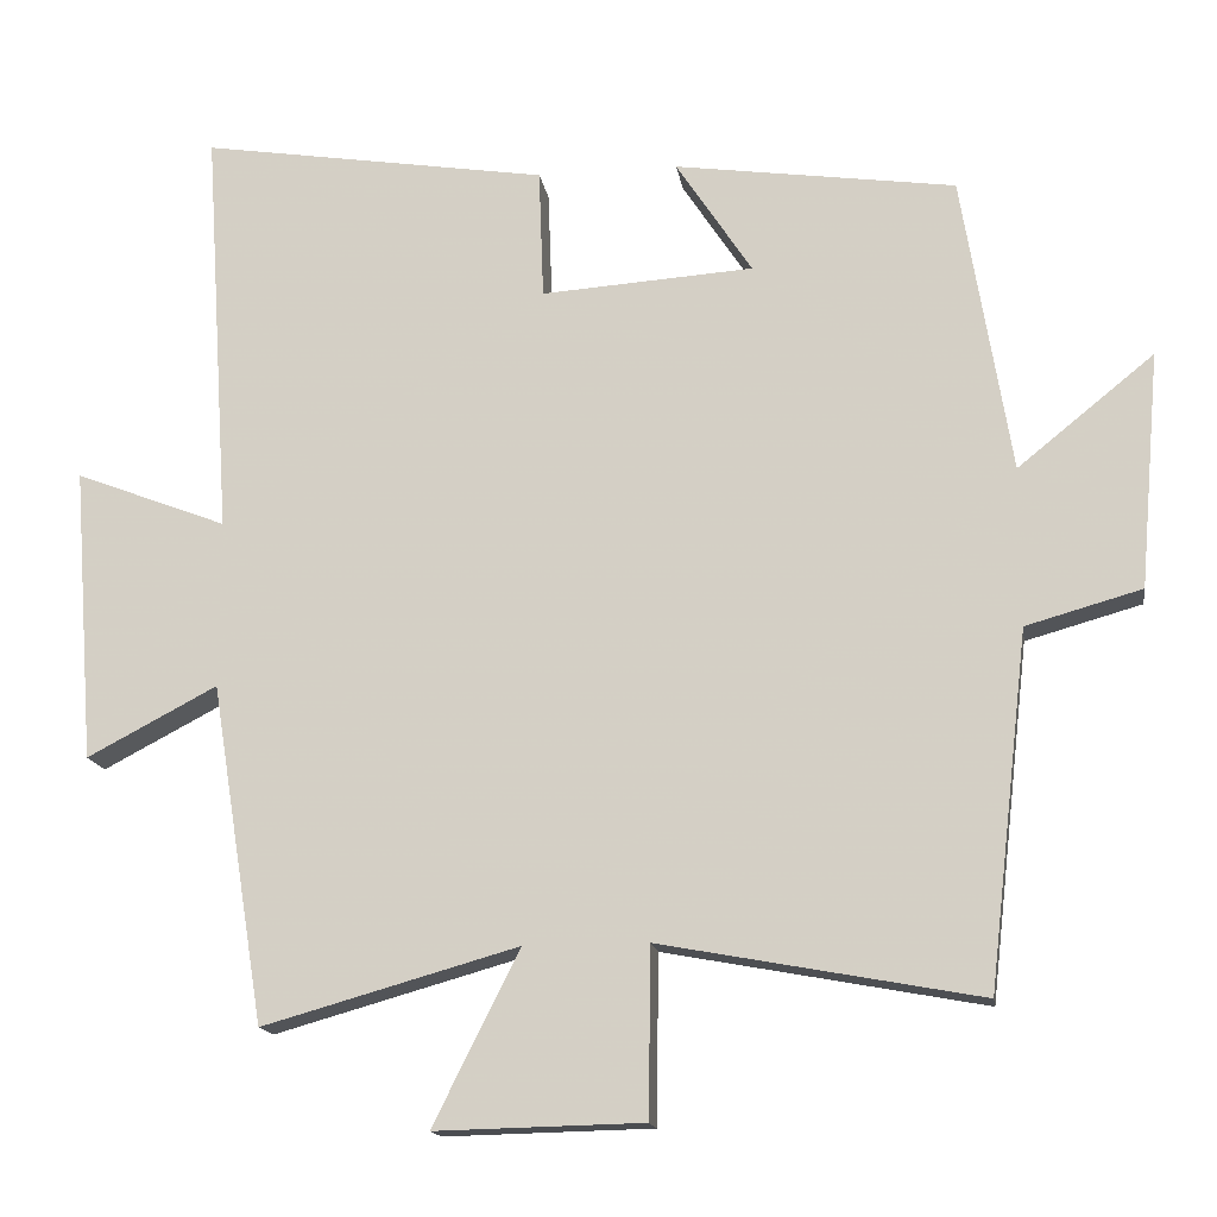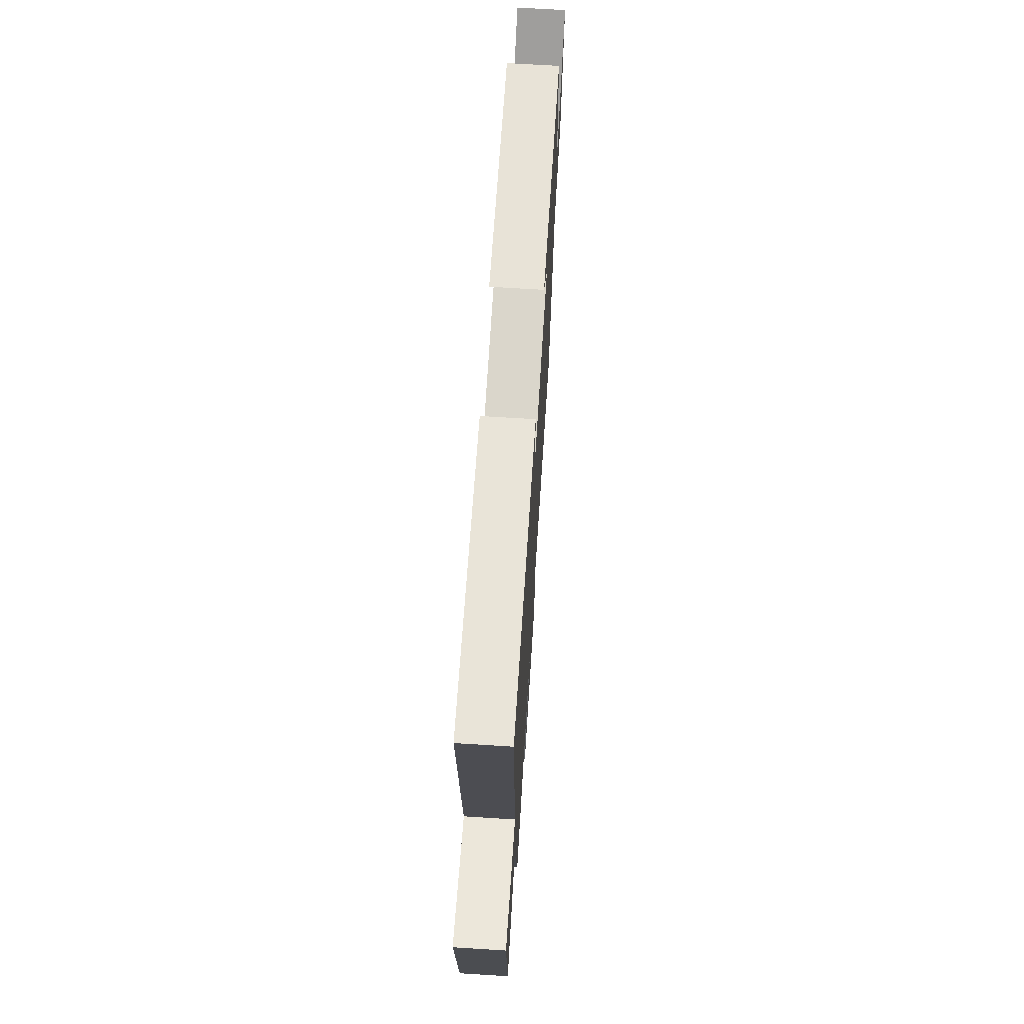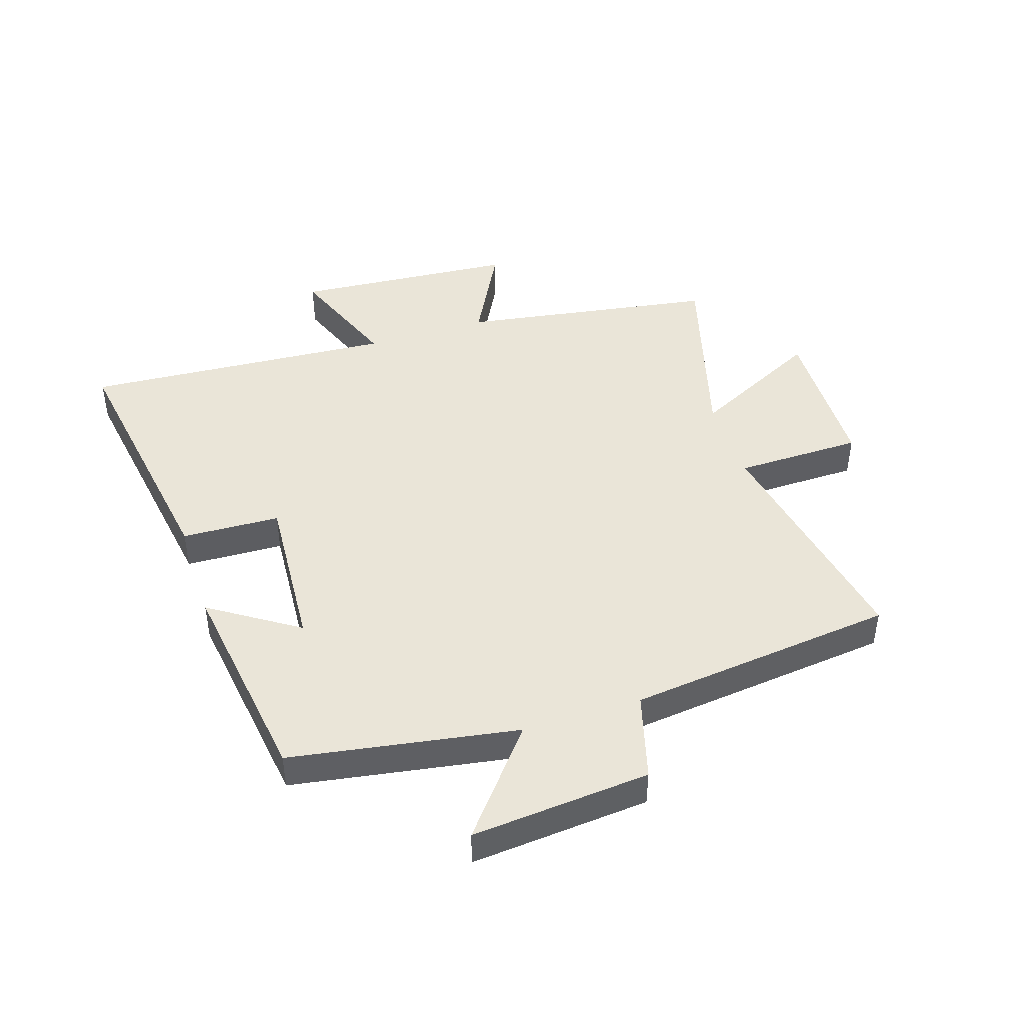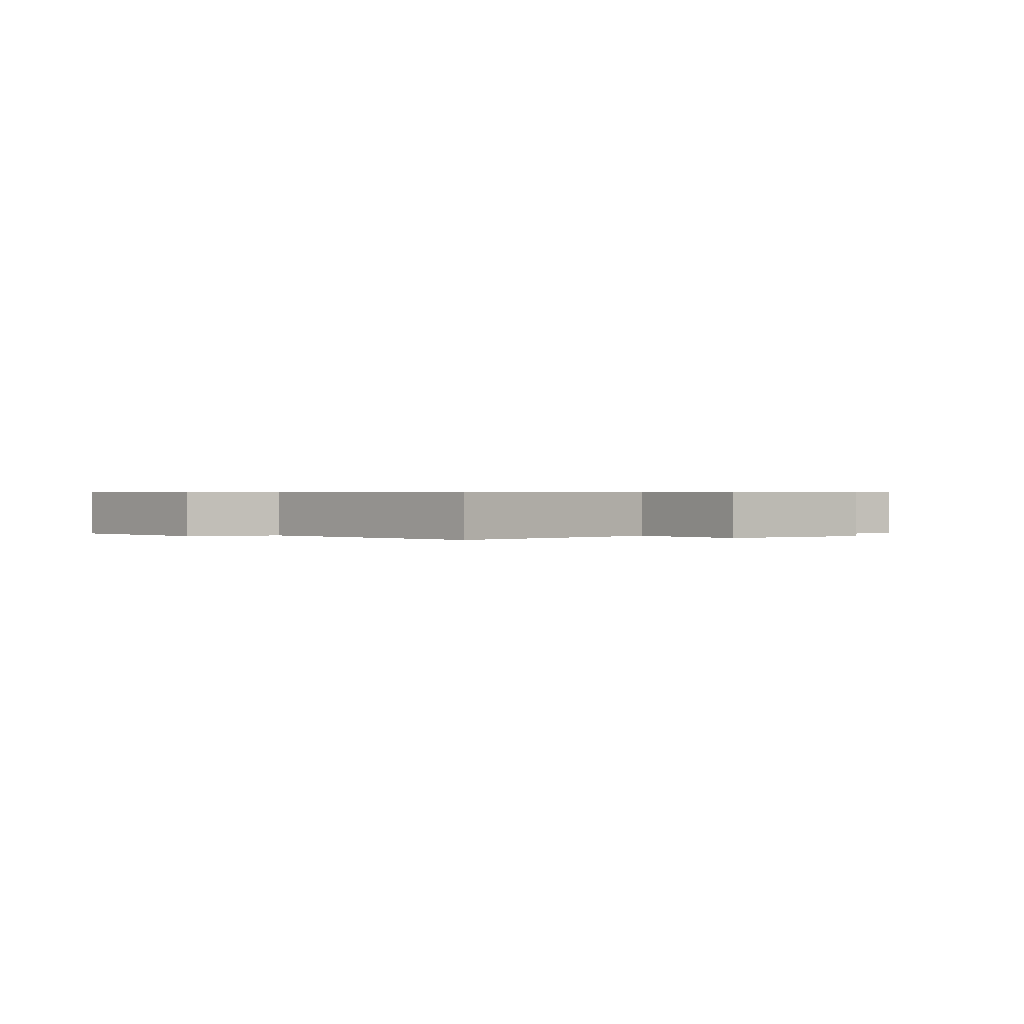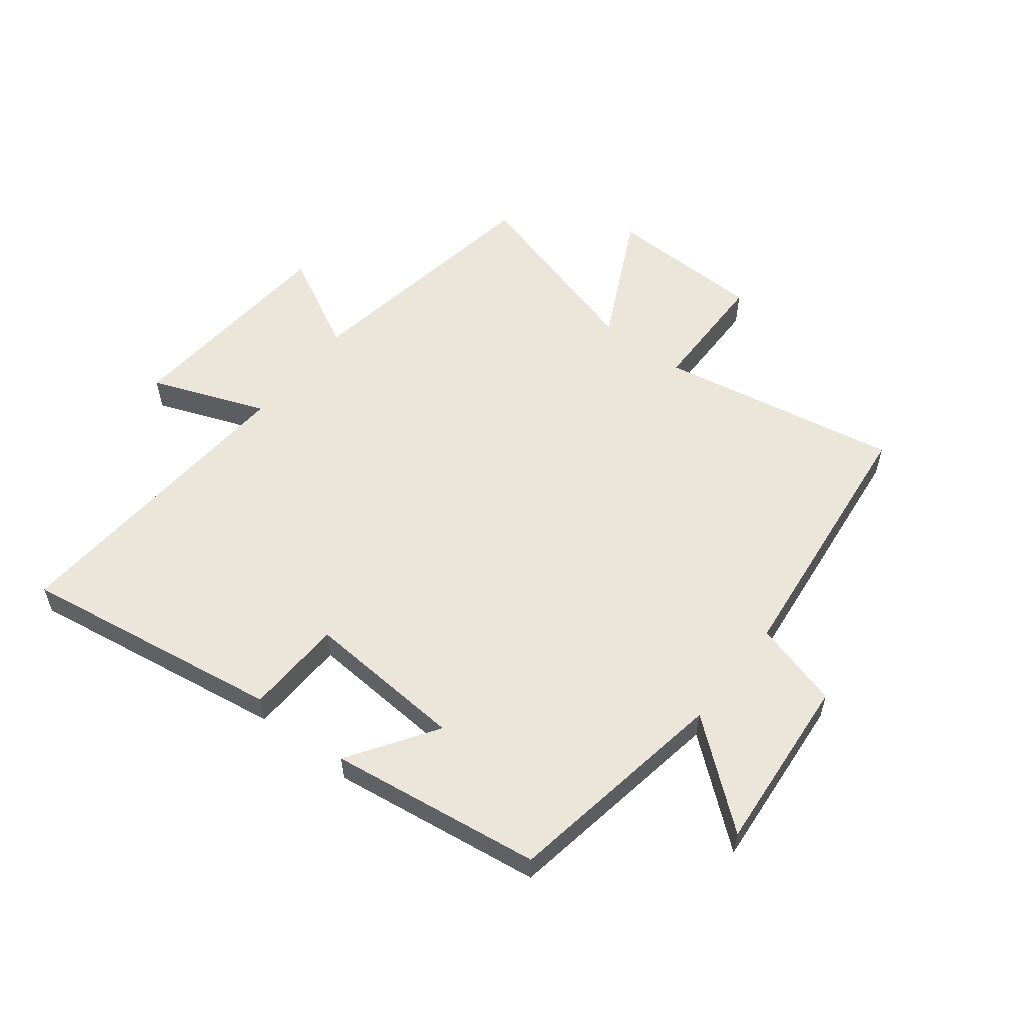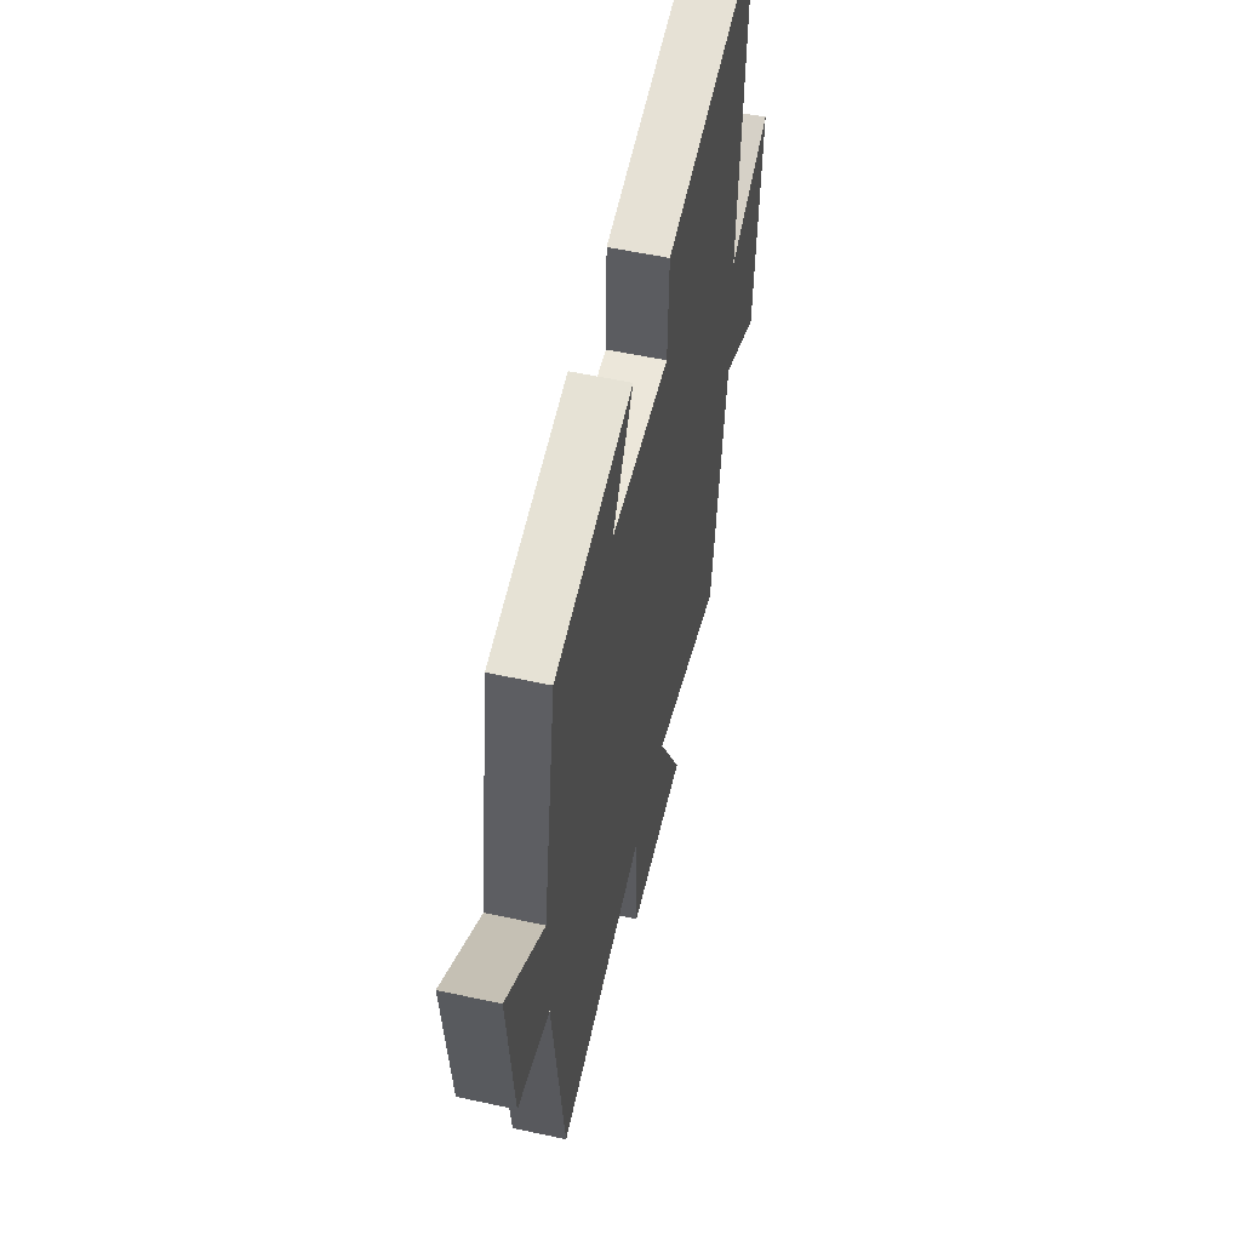
<metadata>
{"format":"obj","ext":"obj","renderer":"f3d","projection":"perspective","resolution":1024,"background":"white","views":[{"elev":-15.6,"azim":8.7,"up":"+Z"},{"elev":69.9,"azim":-86.4,"up":"+Z"},{"elev":44.6,"azim":72.1,"up":"+Y"},{"elev":0.5,"azim":143.4,"up":"+Y"},{"elev":56.2,"azim":38.0,"up":"+Y"},{"elev":55.1,"azim":103.0,"up":"+Z"}]}
</metadata>
<code>
v 0.438 0.07 0.45
v 0.5 0.07 0.072
v 0.672 0.07 0.211
v 0.646 0.07 -0.087
v 0.5 0.07 -0.128
v 0.449 0.07 -0.575
v 0.046 0.07 -0.5
v 0.043 0.07 -0.712
v -0.219 0.07 -0.718
v -0.11 0.07 -0.5
v -0.432 0.07 -0.591
v -0.5 0.07 -0.164
v -0.664 0.07 -0.25
v -0.692 0.07 0.122
v -0.5 0.07 0.048
v -0.534 0.07 0.569
v -0.095 0.07 0.5
v -0.089 0.07 0.336
v 0.179 0.07 0.354
v 0.083 0.07 0.5
v 0.438 0 0.45
v 0.5 0 0.072
v 0.672 0 0.211
v 0.646 0 -0.087
v 0.5 0 -0.128
v 0.449 0 -0.575
v 0.046 0 -0.5
v 0.043 0 -0.712
v -0.219 0 -0.718
v -0.11 0 -0.5
v -0.432 0 -0.591
v -0.5 0 -0.164
v -0.664 0 -0.25
v -0.692 0 0.122
v -0.5 0 0.048
v -0.534 0 0.569
v -0.095 0 0.5
v -0.089 0 0.336
v 0.179 0 0.354
v 0.083 0 0.5
f 19 20 1 2
f 18 19 2
f 15 16 17 18
f 15 18 2
f 12 13 14 15
f 10 11 12 15
f 10 15 2
f 7 8 9 10
f 7 10 2 3
f 5 6 7
f 5 7 3
f 3 4 5
f 22 21 40 39
f 22 39 38
f 38 37 36 35
f 22 38 35
f 35 34 33 32
f 35 32 31 30
f 22 35 30
f 30 29 28 27
f 23 22 30 27
f 27 26 25
f 23 27 25
f 25 24 23
f 1 21 22 2
f 2 22 23 3
f 3 23 24 4
f 4 24 25 5
f 5 25 26 6
f 6 26 27 7
f 7 27 28 8
f 8 28 29 9
f 9 29 30 10
f 10 30 31 11
f 11 31 32 12
f 12 32 33 13
f 13 33 34 14
f 14 34 35 15
f 15 35 36 16
f 16 36 37 17
f 17 37 38 18
f 18 38 39 19
f 19 39 40 20
f 20 40 21 1

</code>
